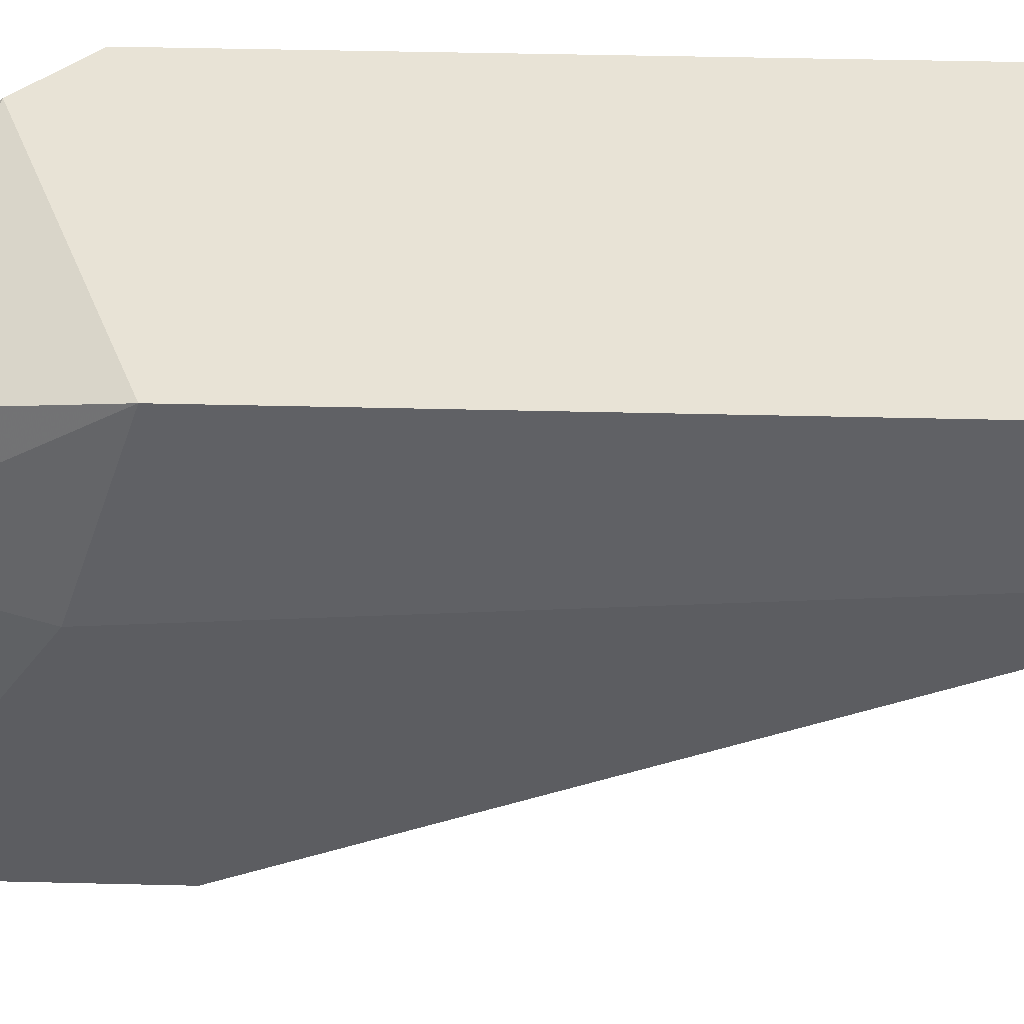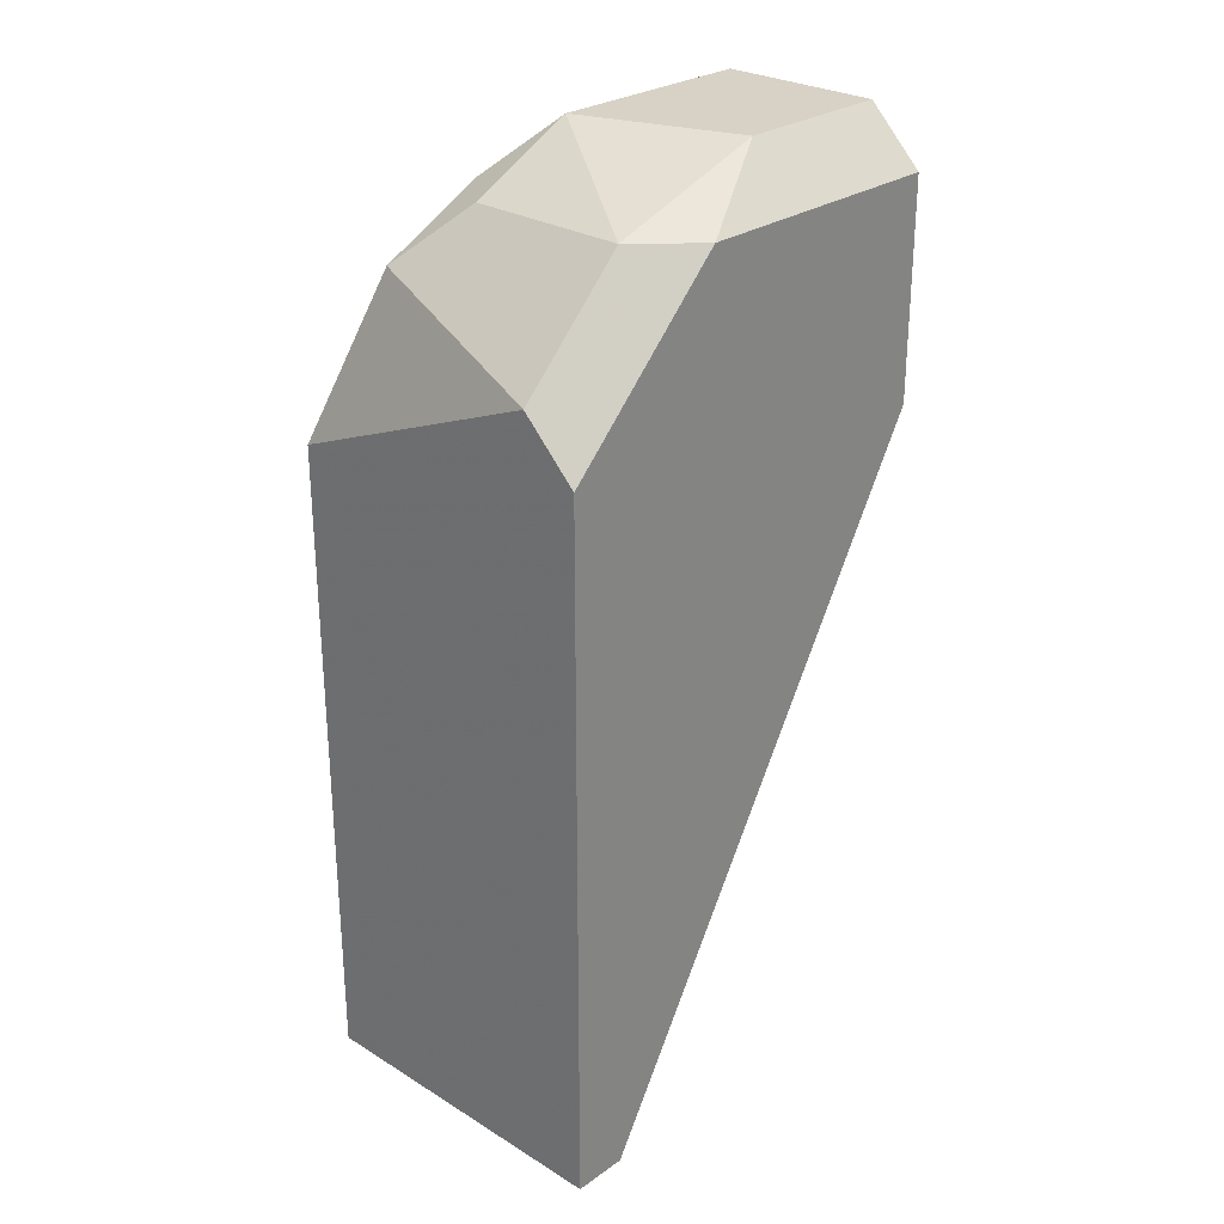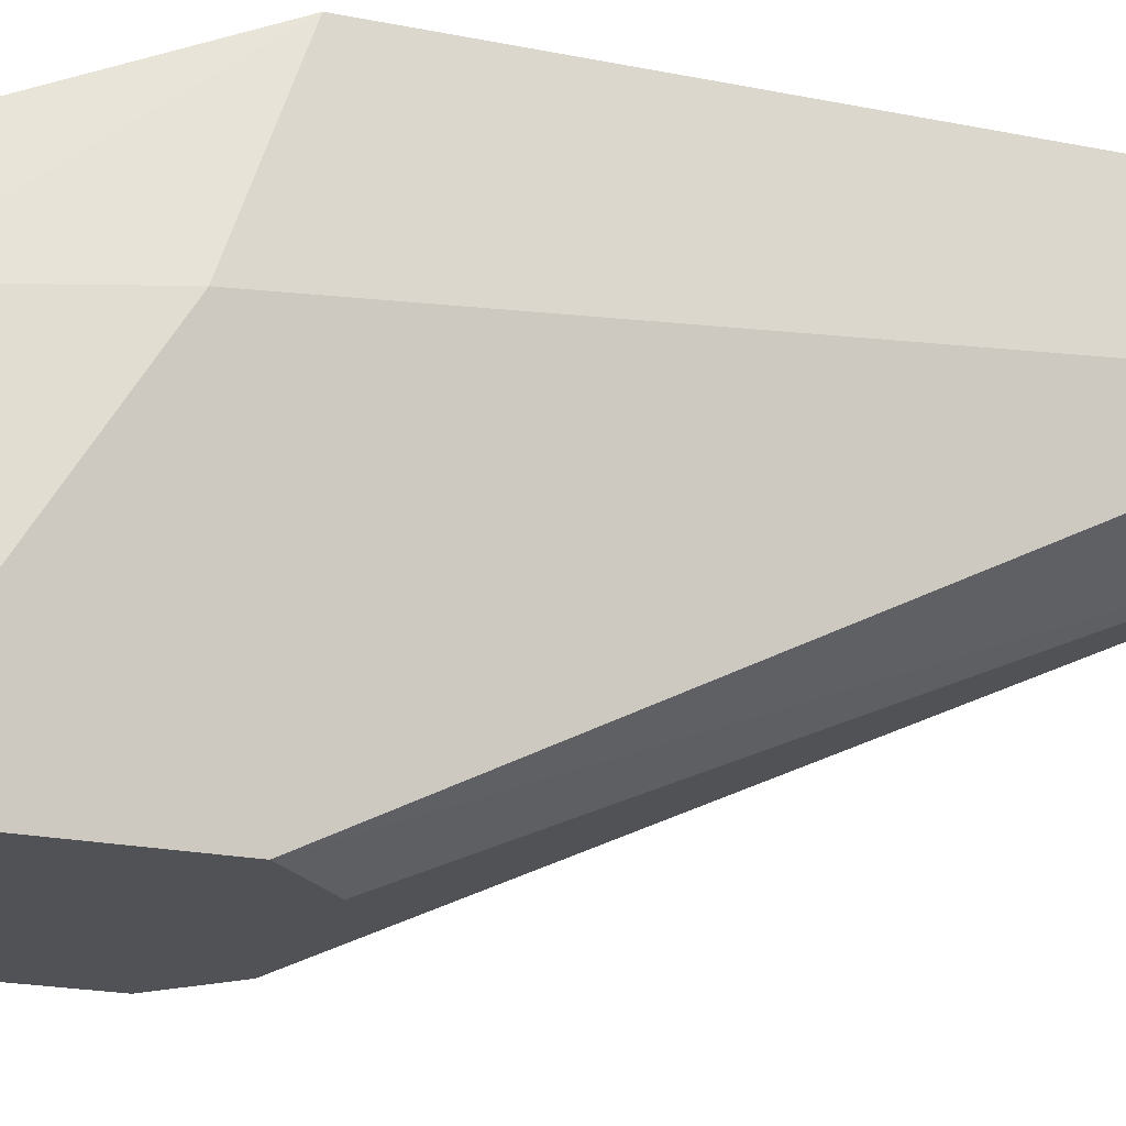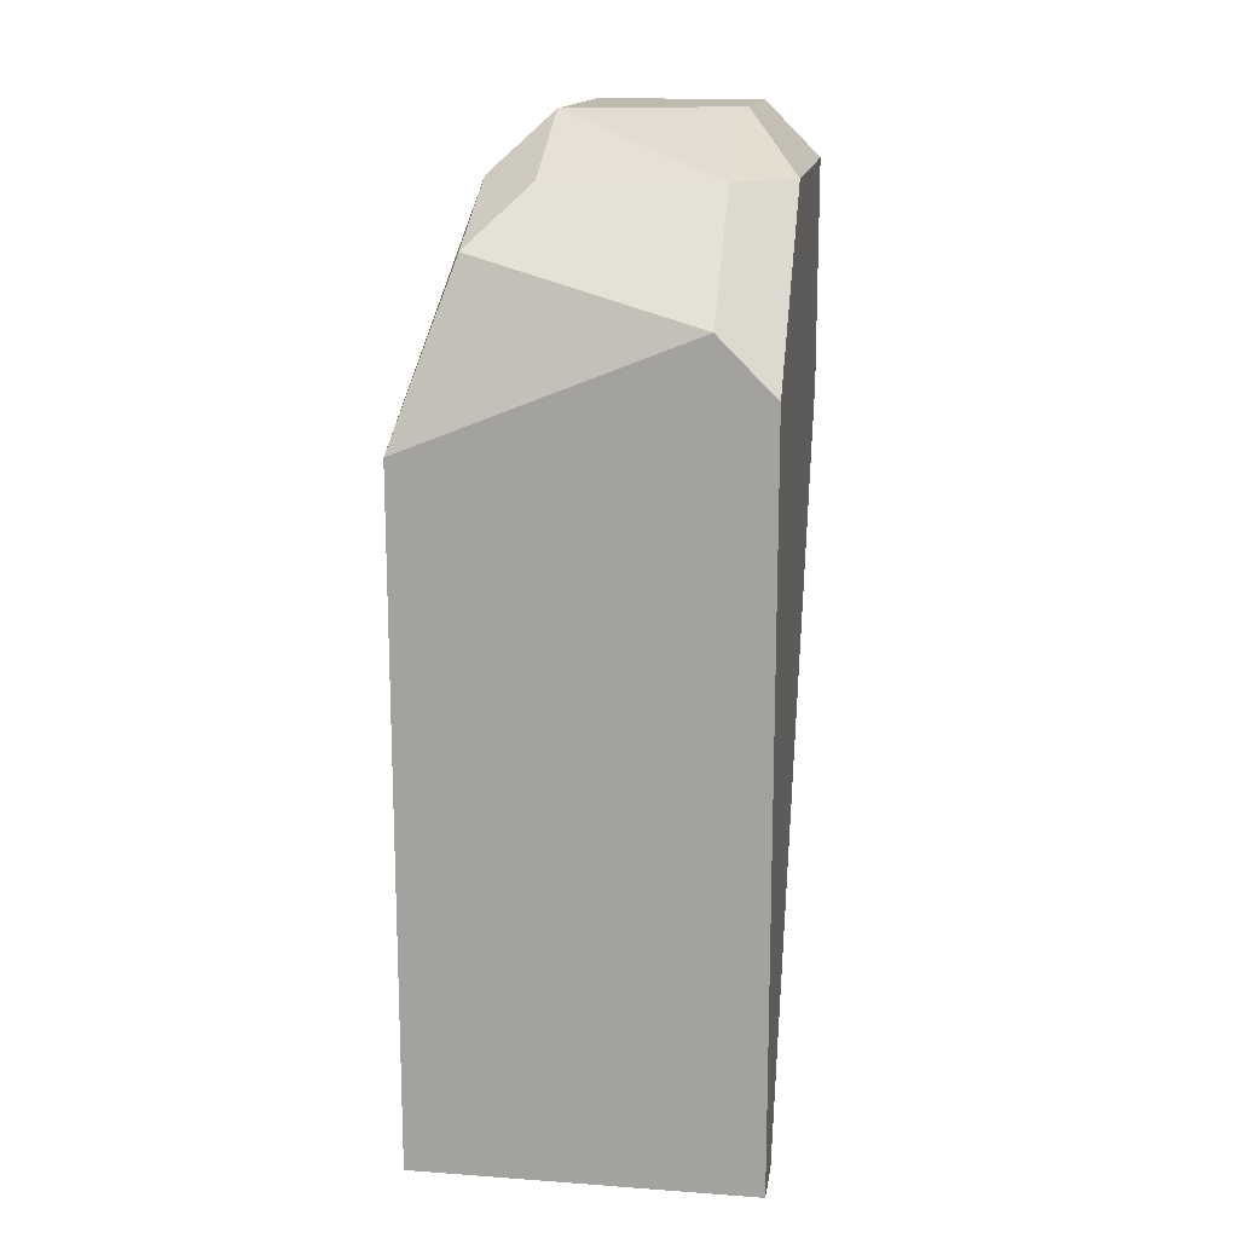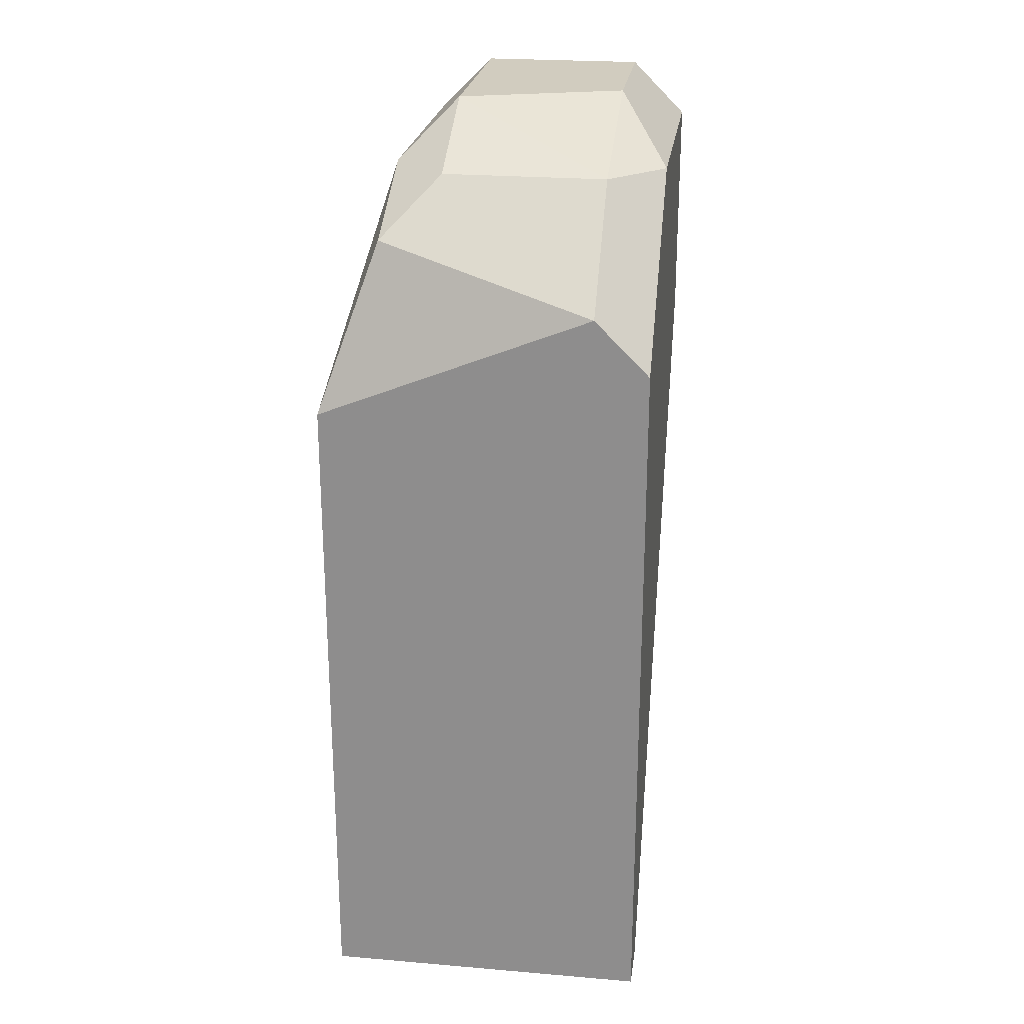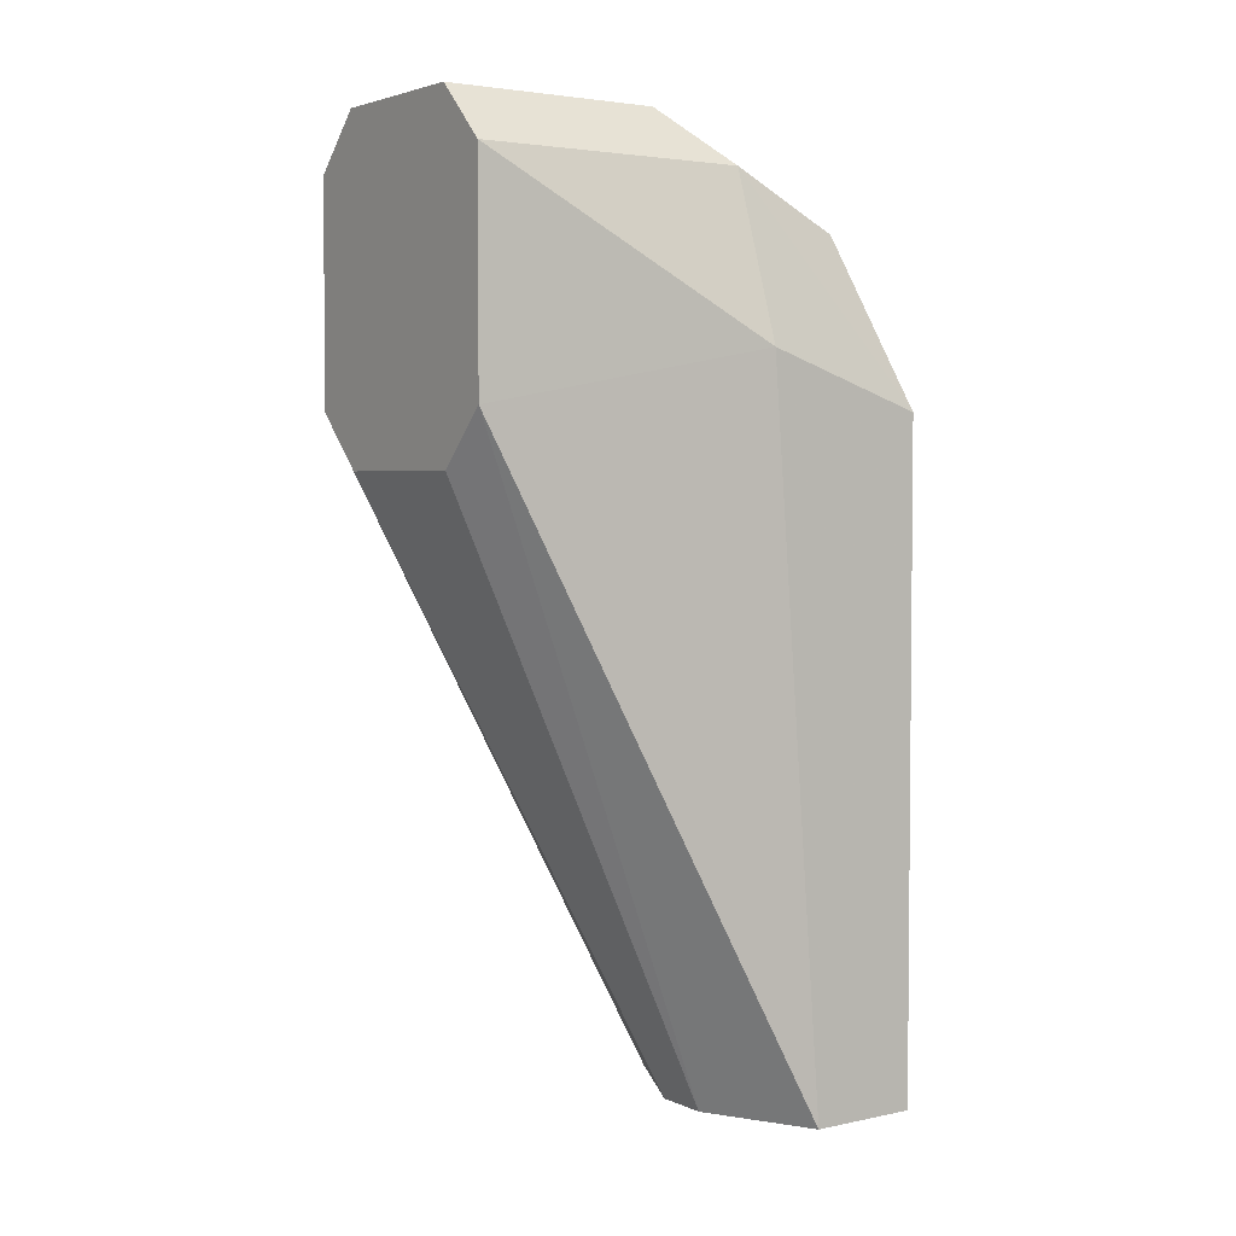
<metadata>
{"format":"obj","ext":"obj","renderer":"f3d","projection":"perspective","resolution":1024,"background":"white","views":[{"elev":41.9,"azim":91.7,"up":"+Y"},{"elev":27.4,"azim":-136.9,"up":"+Z"},{"elev":-21.0,"azim":69.9,"up":"+Y"},{"elev":15.4,"azim":-171.4,"up":"+Z"},{"elev":23.9,"azim":-172.0,"up":"+Z"},{"elev":3.5,"azim":54.9,"up":"+Z"}]}
</metadata>
<code>
v 0.003241 0.01224 0.01468
v 0.003241 0.0142 0.02642
v 0.003241 0.0142 0.01468
v 0.003241 0.01126 0.0274
v -0.002629 0.01322 0.01468
v -0.002629 0.00637 0.02642
v -0.002629 0.00637 0.03034
v -0.002629 0.0142 0.0274
v -0.002629 0.0142 0.01468
v -0.002629 0.01126 0.03034
v -0.001651 0.009306 0.03132
v -0.001651 0.01224 0.03034
v -0.001651 0.01224 0.01468
v -0.001651 0.00637 0.03132
v -0.001651 0.00637 0.02544
v -0.001651 0.0142 0.02838
v 0.000306 0.01126 0.01468
v 0.001284 0.01028 0.03132
v 0.001284 0.01224 0.03034
v 0.001284 0.00637 0.03132
v 0.001284 0.00637 0.02544
v 0.001284 0.01126 0.01468
v 0.002263 0.01322 0.02936
v 0.002263 0.00637 0.02642
v 0.002263 0.00637 0.03034
v 0.002263 0.01126 0.03034
f 2 1 3
f 1 2 4
f 1 9 3
f 1 4 24
f 9 1 17
f 17 1 22
f 1 24 22
f 9 2 3
f 4 2 26
f 9 8 2
f 2 8 16
f 23 2 16
f 2 23 26
f 4 25 24
f 25 4 26
f 7 5 6
f 6 5 13
f 7 9 5
f 9 17 5
f 5 17 13
f 15 7 6
f 15 6 13
f 8 9 7
f 8 7 10
f 7 11 10
f 11 7 14
f 7 20 14
f 15 21 7
f 7 25 20
f 7 21 25
f 8 10 16
f 10 11 12
f 16 10 12
f 11 18 12
f 20 11 14
f 11 20 18
f 19 16 12
f 18 19 12
f 17 15 13
f 21 15 17
f 19 23 16
f 21 17 22
f 23 19 18
f 20 25 18
f 23 18 26
f 18 25 26
f 24 21 22
f 25 21 24

</code>
